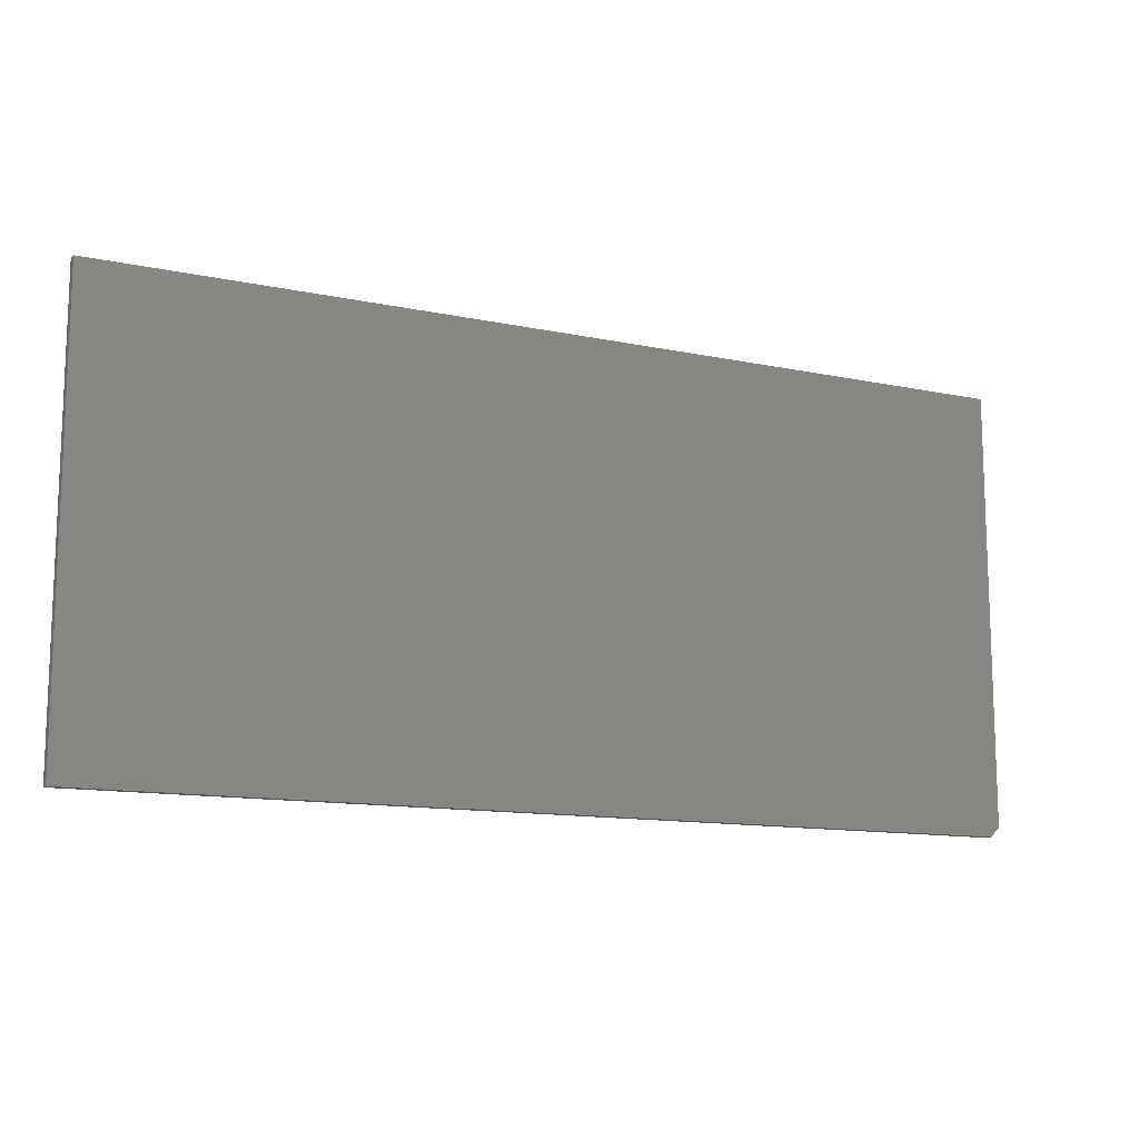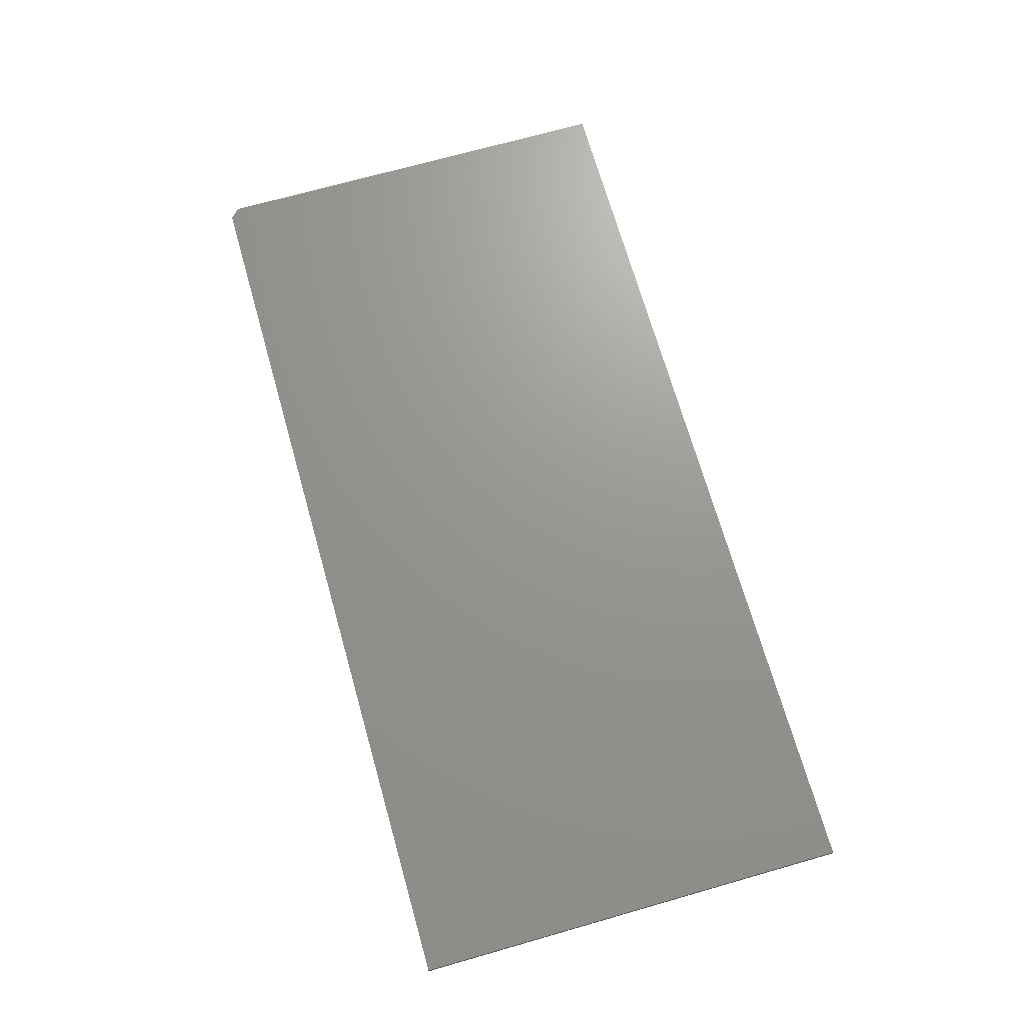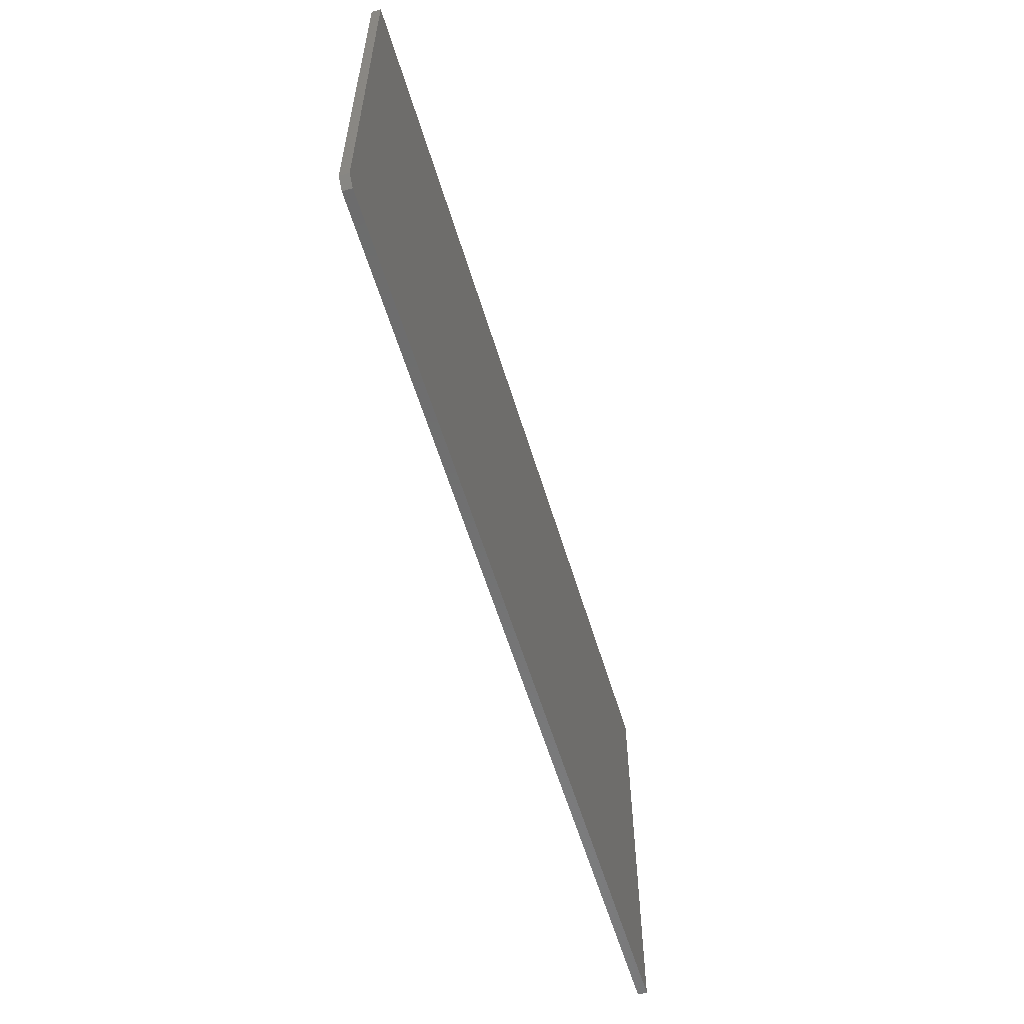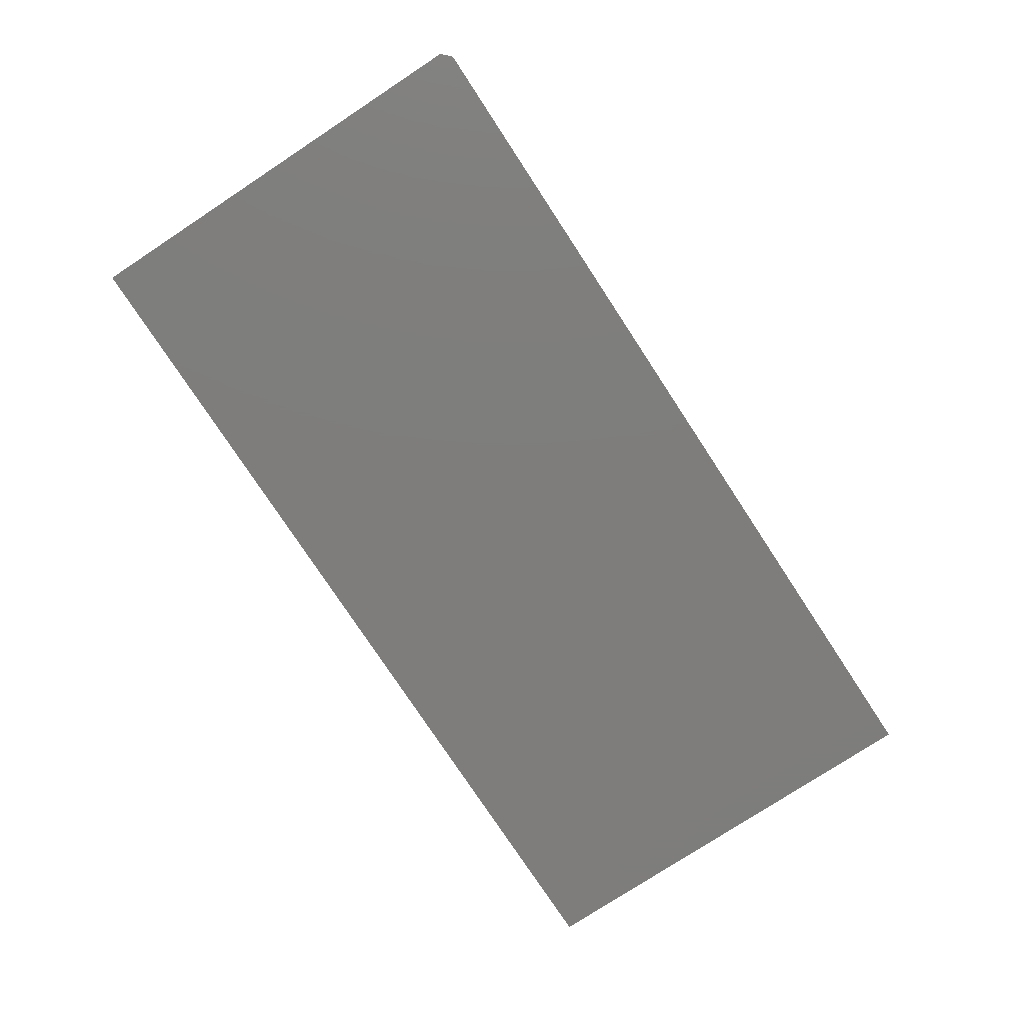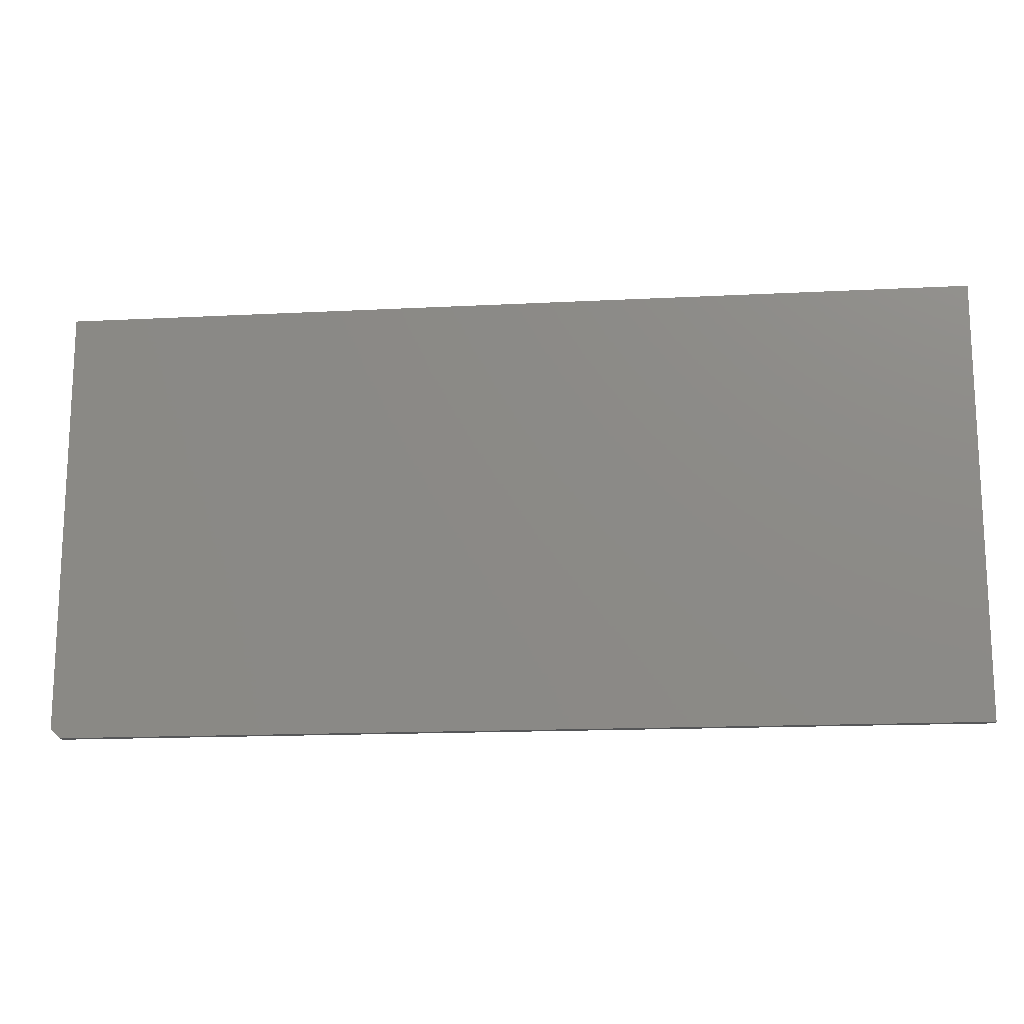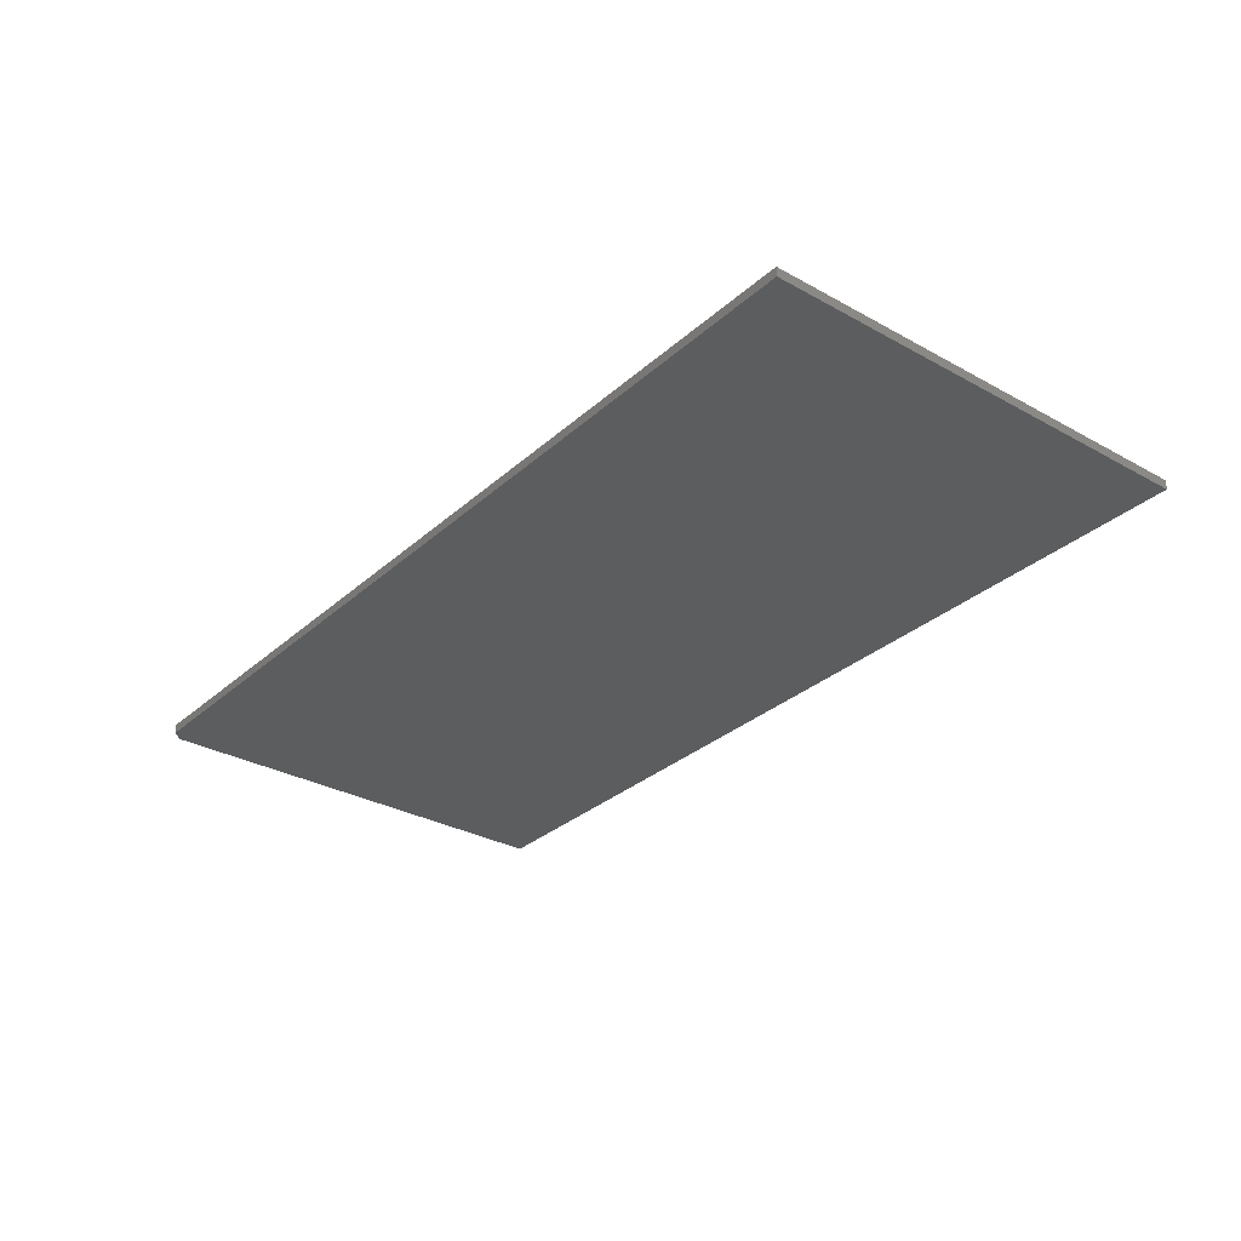
<metadata>
{"format":"stl","ext":"stl","renderer":"f3d","projection":"perspective","resolution":1024,"background":"white","views":[{"elev":-12.6,"azim":153.8,"up":"+Y"},{"elev":70.3,"azim":74.1,"up":"+Z"},{"elev":-58.8,"azim":-73.2,"up":"+Y"},{"elev":-77.2,"azim":-56.7,"up":"+Z"},{"elev":-15.6,"azim":6.2,"up":"+Y"},{"elev":-30.8,"azim":51.5,"up":"+Z"}]}
</metadata>
<code>
# stl→obj: 10 verts, 16 faces
v 2.904e-35 -0.02344 0.007812
v -4.594e-19 -0.02344 0.01538
v 1.336e-33 0.3281 0.007812
v -4.594e-19 0.3281 0.01538
v 0.007812 -0.03125 0.01538
v 0.007812 -0.03125 0.007812
v 0.75 -0.03125 0.01538
v 0.75 -0.03125 0.007812
v 0.75 0.3281 0.01538
v 0.75 0.3281 0.007812
f 1 2 3
f 3 2 4
f 5 6 7
f 7 6 8
f 7 9 5
f 5 9 4
f 5 4 2
f 10 8 3
f 3 8 6
f 3 6 1
f 2 1 5
f 5 1 6
f 8 10 7
f 7 10 9
f 3 4 10
f 10 4 9

</code>
